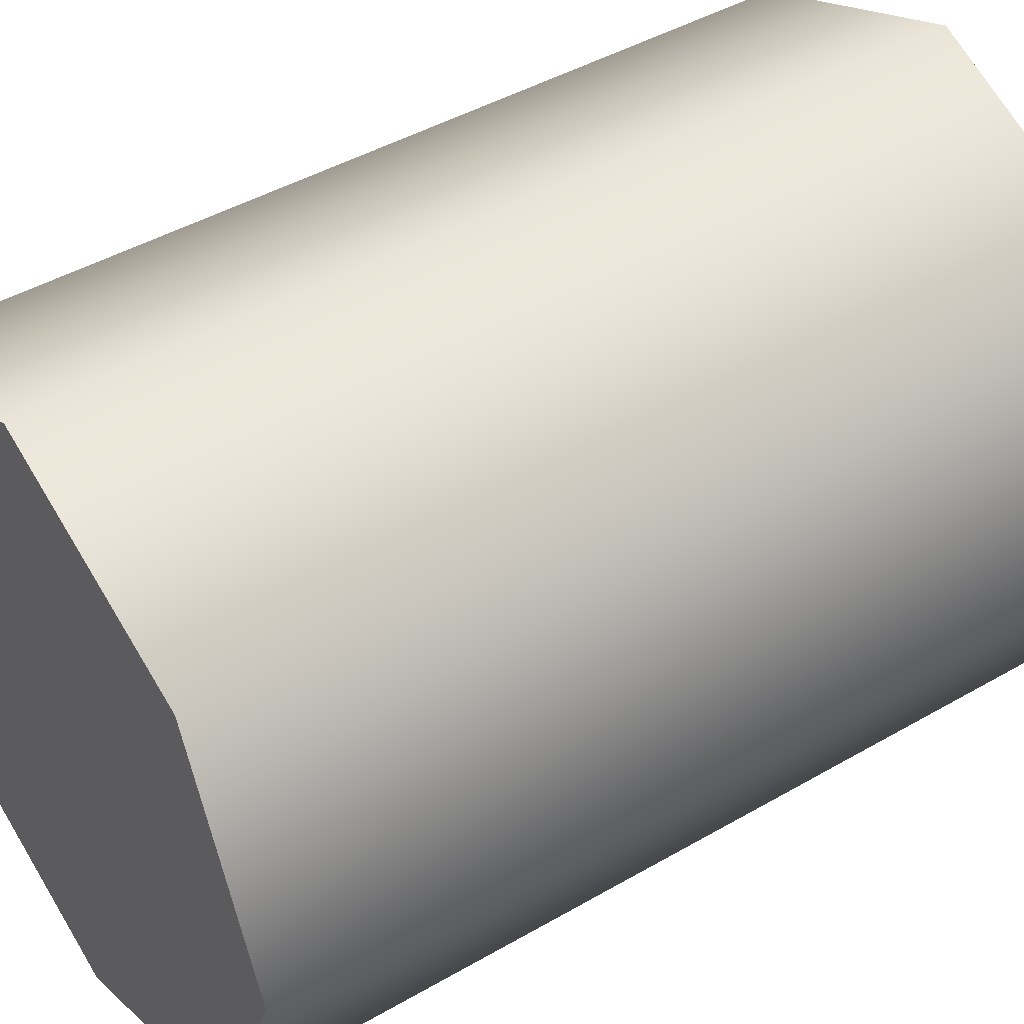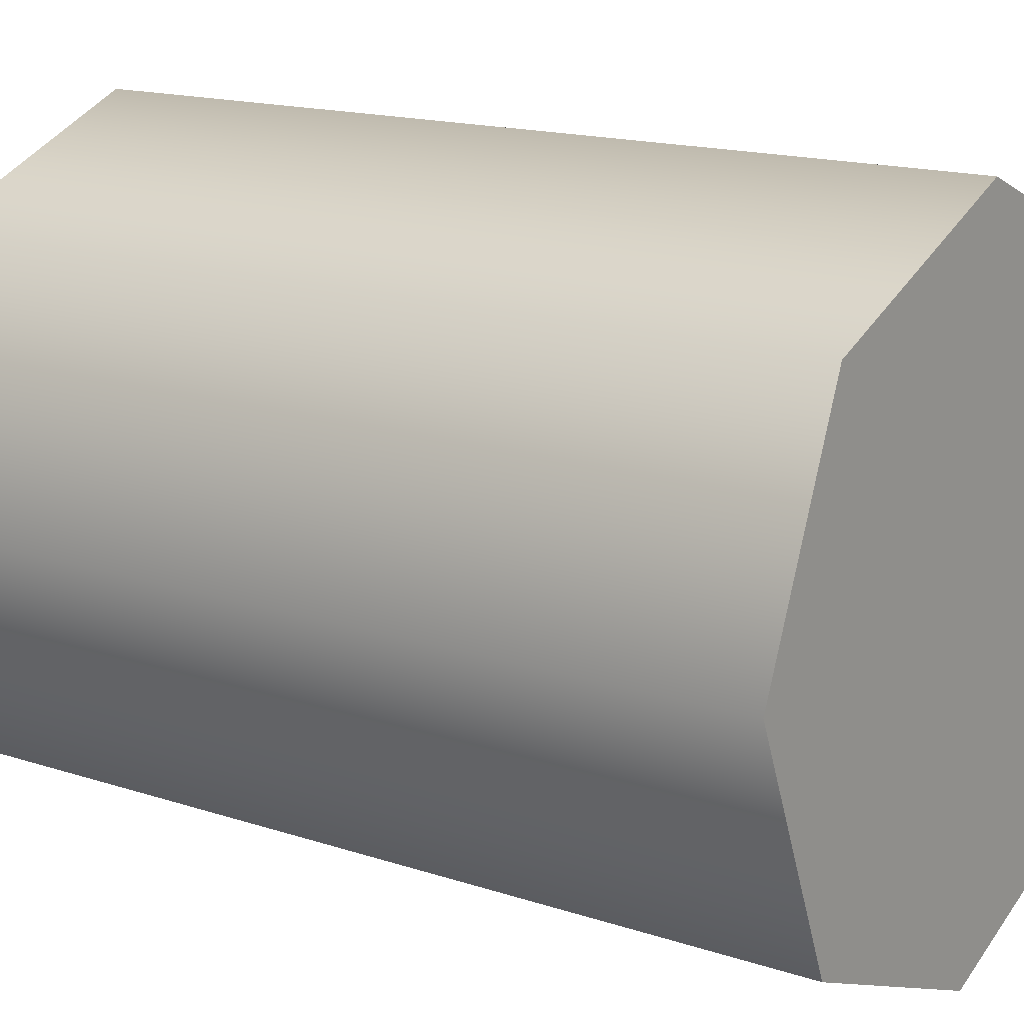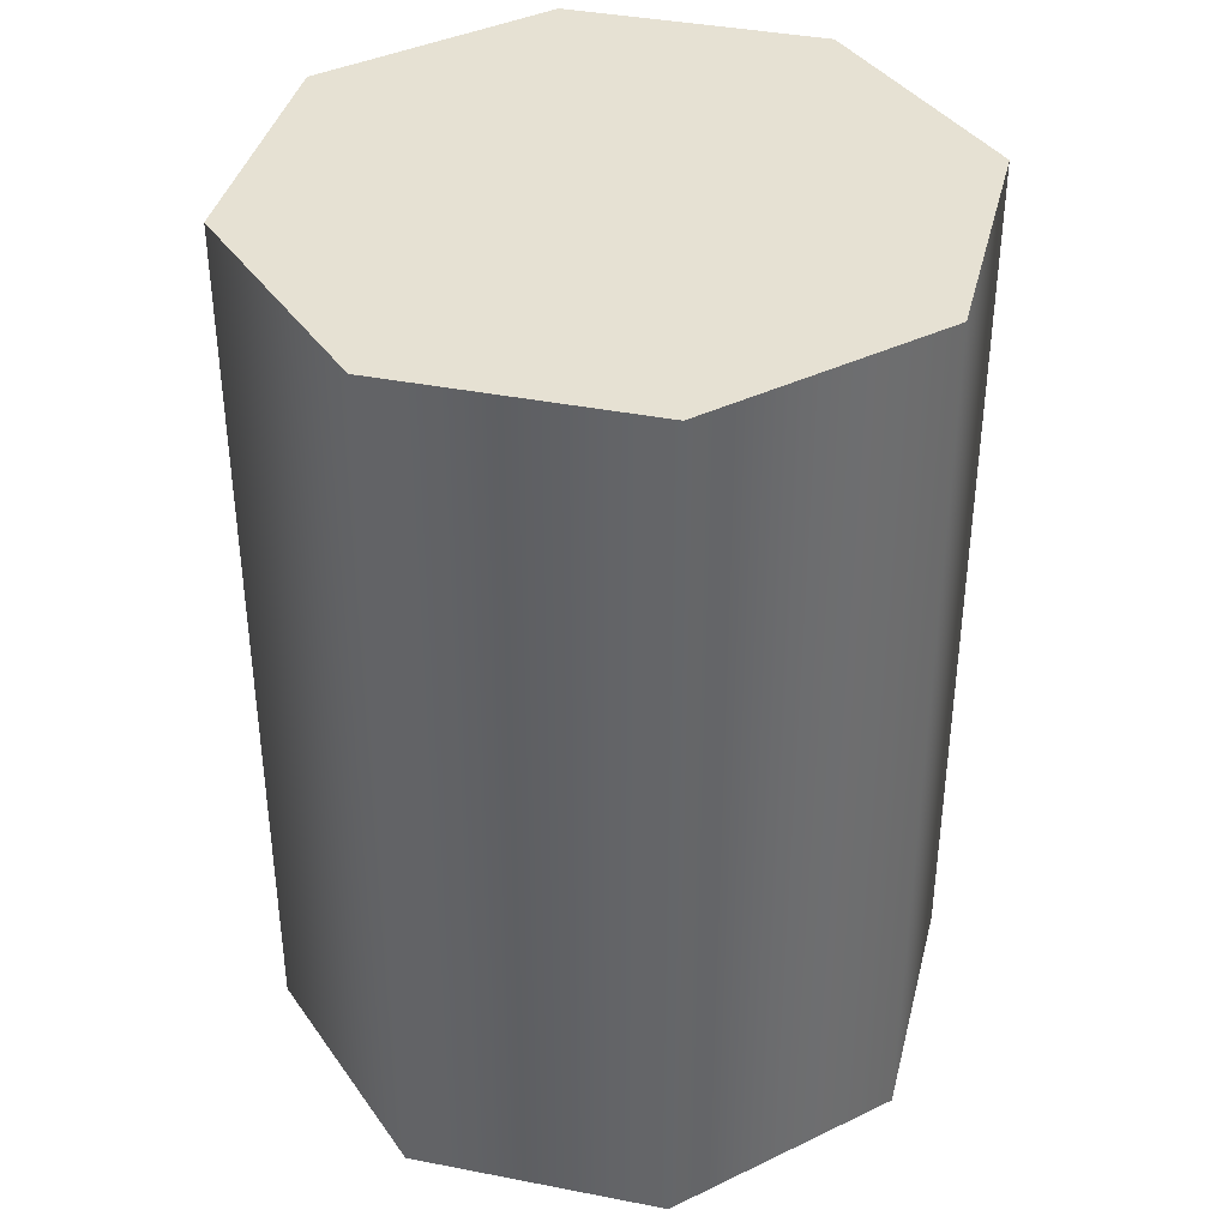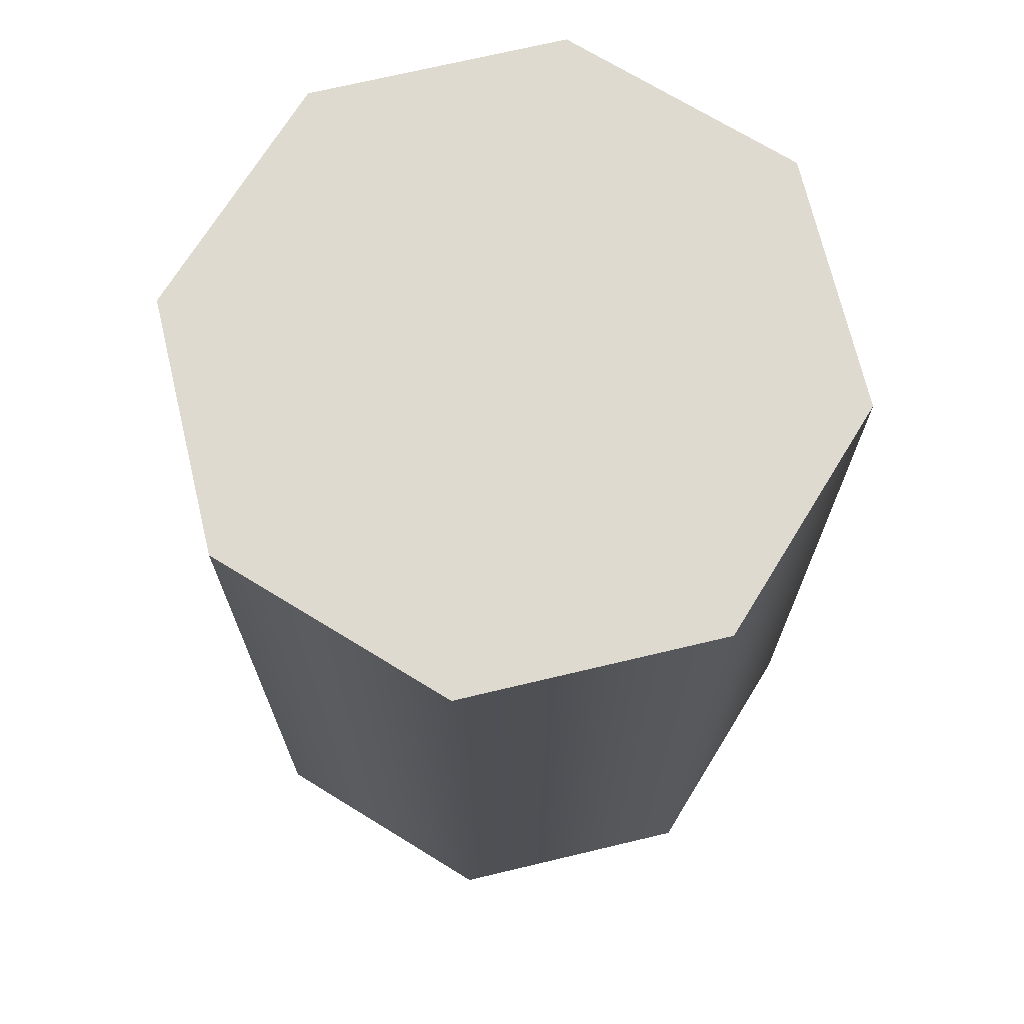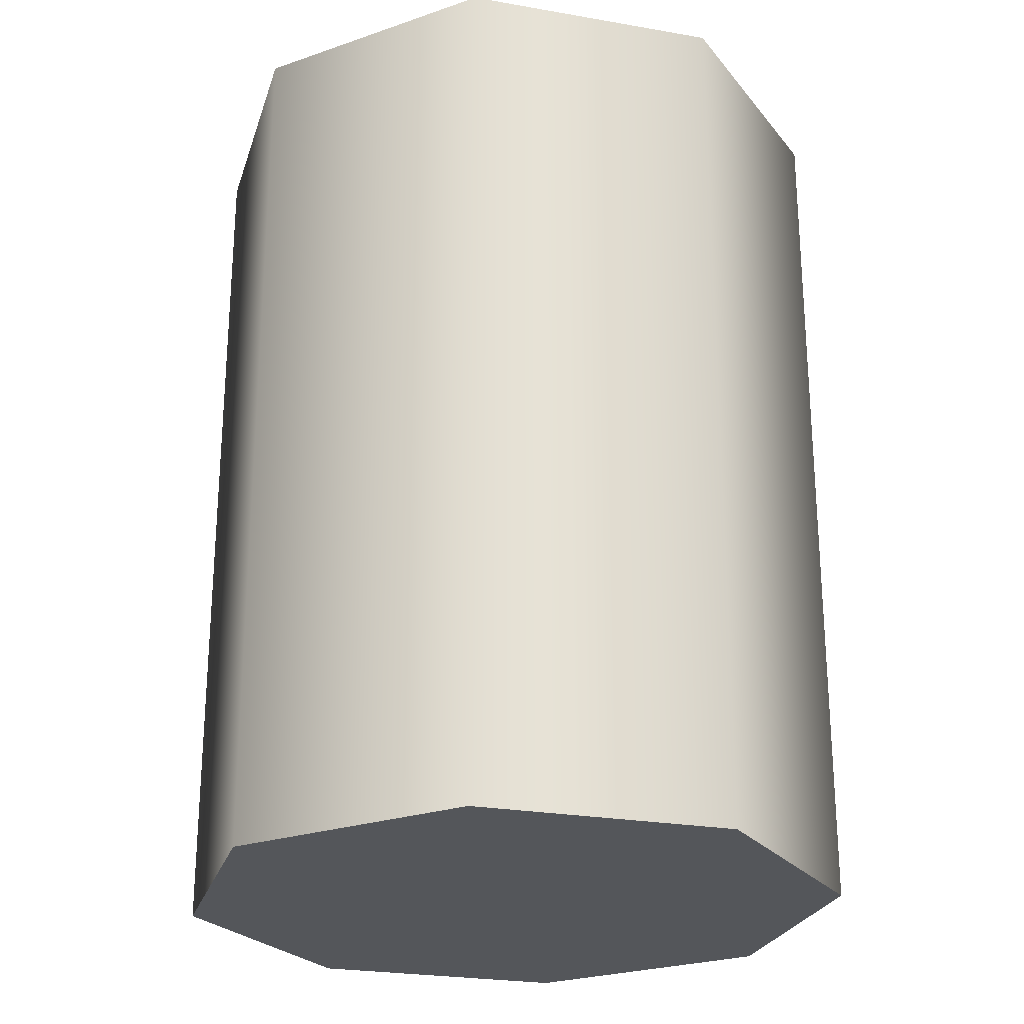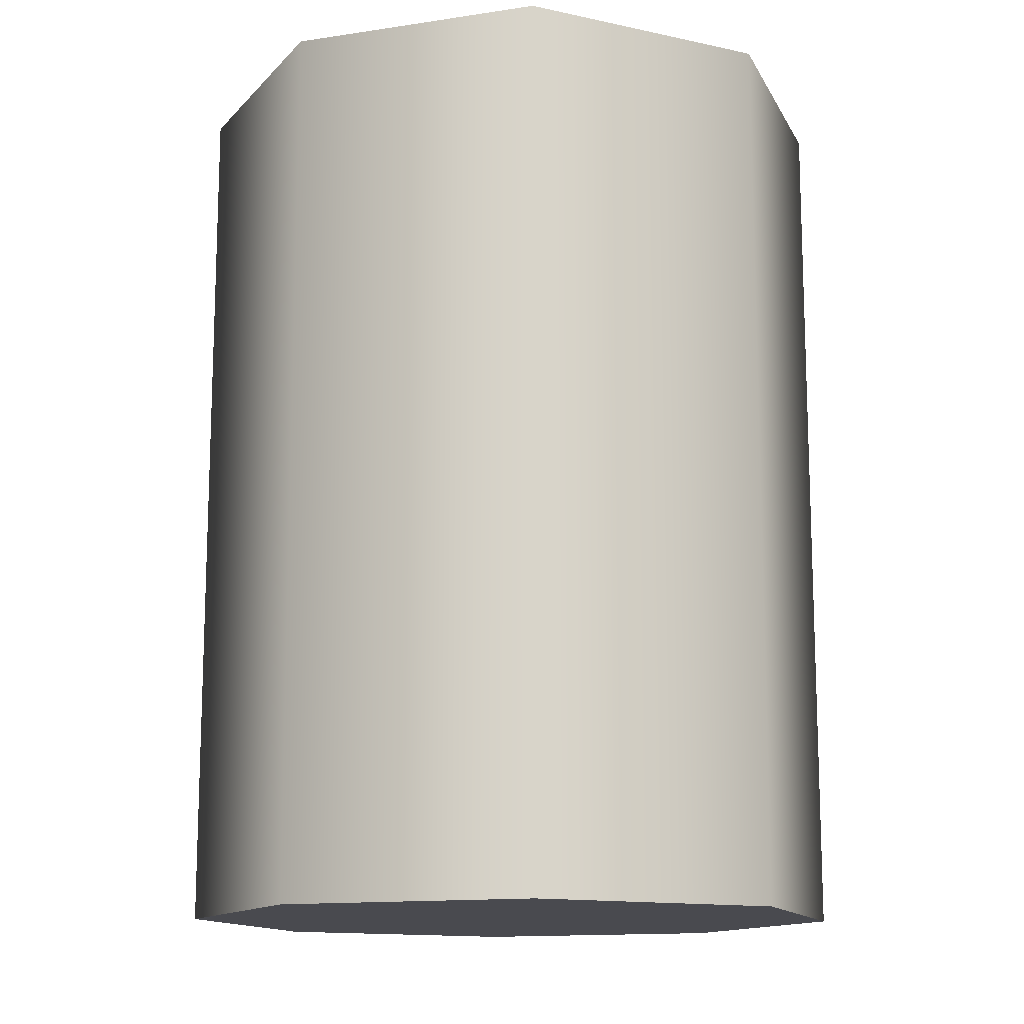
<metadata>
{"format":"obj","ext":"obj","renderer":"f3d","projection":"perspective","resolution":1024,"background":"white","views":[{"elev":44.4,"azim":55.9,"up":"+Z"},{"elev":15.7,"azim":-55.1,"up":"+Z"},{"elev":38.8,"azim":36.3,"up":"+Y"},{"elev":70.8,"azim":-170.9,"up":"+Y"},{"elev":-25.2,"azim":96.7,"up":"+Y"},{"elev":-13.6,"azim":-138.6,"up":"+Y"}]}
</metadata>
<code>
v 0 161.1 60
v 42.43 161.1 42.43
v 60 161.1 3.674e-15
v 42.43 161.1 -42.43
v 7.348e-15 161.1 -60
v -42.43 161.1 -42.43
v -60 161.1 -1.102e-14
v -42.43 161.1 42.43
v -1.47e-14 161.1 60
v 0 1.107 60
v 42.43 1.107 42.43
v 60 1.107 3.674e-15
v 42.43 1.107 -42.43
v 7.348e-15 1.107 -60
v -42.43 1.107 -42.43
v -60 1.107 -1.102e-14
v -42.43 1.107 42.43
v -1.47e-14 1.107 60
v 0 161.1 0
v 0 161.1 0
v 0 161.1 0
v 0 161.1 0
v 0 161.1 0
v 0 161.1 0
v 0 161.1 0
v 0 161.1 0
v 0 161.1 60
v 42.43 161.1 42.43
v 60 161.1 3.674e-15
v 42.43 161.1 -42.43
v 7.348e-15 161.1 -60
v -42.43 161.1 -42.43
v -60 161.1 -1.102e-14
v -42.43 161.1 42.43
v -1.47e-14 161.1 60
v 0 1.107 0
v 0 1.107 0
v 0 1.107 0
v 0 1.107 0
v 0 1.107 0
v 0 1.107 0
v 0 1.107 0
v 0 1.107 0
v 0 1.107 60
v 42.43 1.107 42.43
v 60 1.107 3.674e-15
v 42.43 1.107 -42.43
v 7.348e-15 1.107 -60
v -42.43 1.107 -42.43
v -60 1.107 -1.102e-14
v -42.43 1.107 42.43
v -1.47e-14 1.107 60
f 1 10 2
f 10 11 2
f 2 11 3
f 11 12 3
f 3 12 4
f 12 13 4
f 4 13 5
f 13 14 5
f 5 14 6
f 14 15 6
f 6 15 7
f 15 16 7
f 7 16 8
f 16 17 8
f 8 17 9
f 17 18 9
f 27 28 19
f 28 29 20
f 29 30 21
f 30 31 22
f 31 32 23
f 32 33 24
f 33 34 25
f 34 35 26
f 45 44 36
f 46 45 37
f 47 46 38
f 48 47 39
f 49 48 40
f 50 49 41
f 51 50 42
f 52 51 43

</code>
